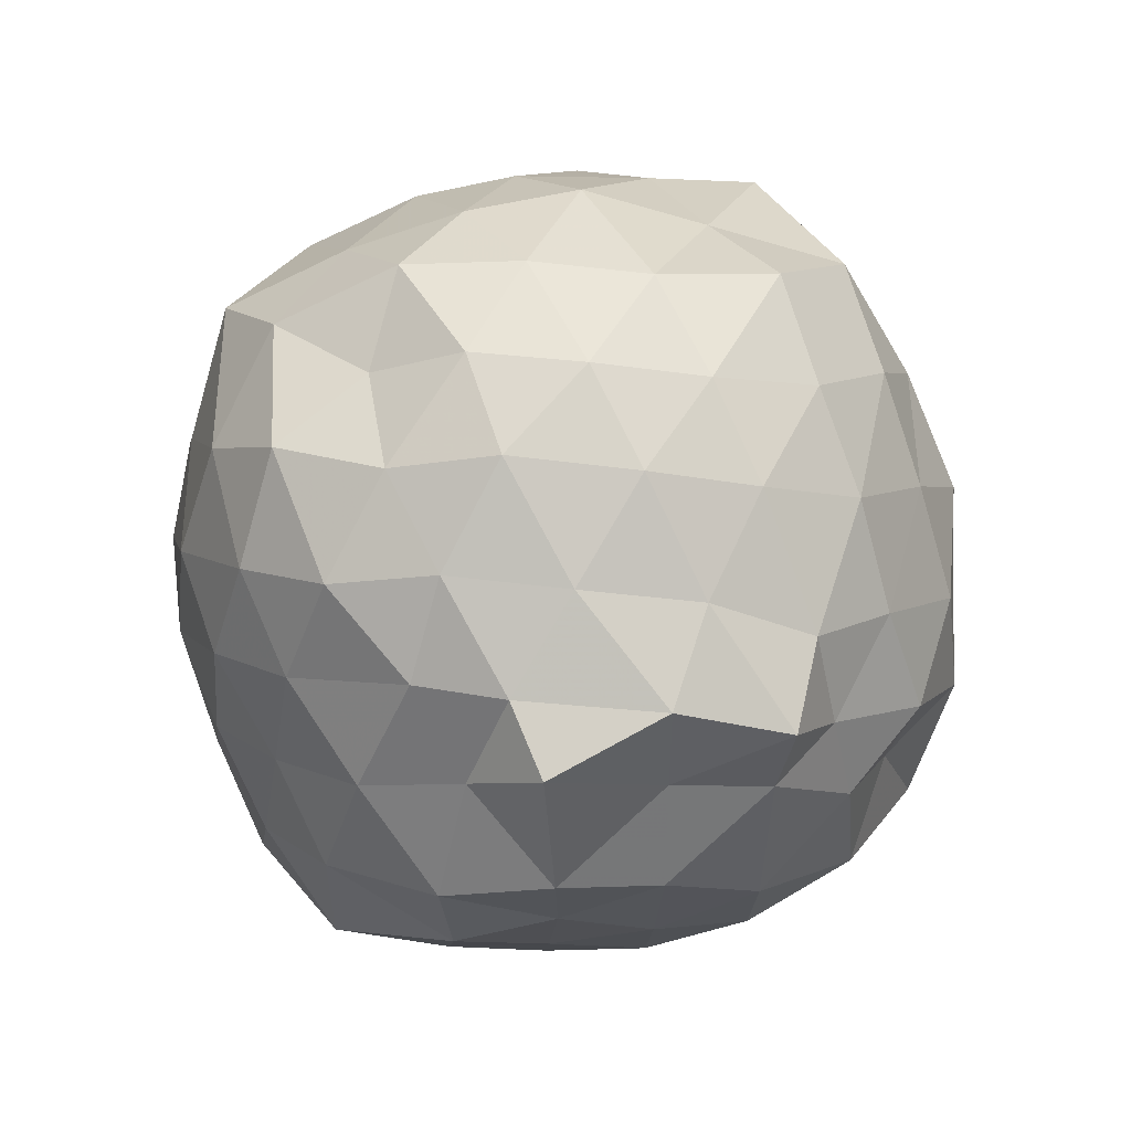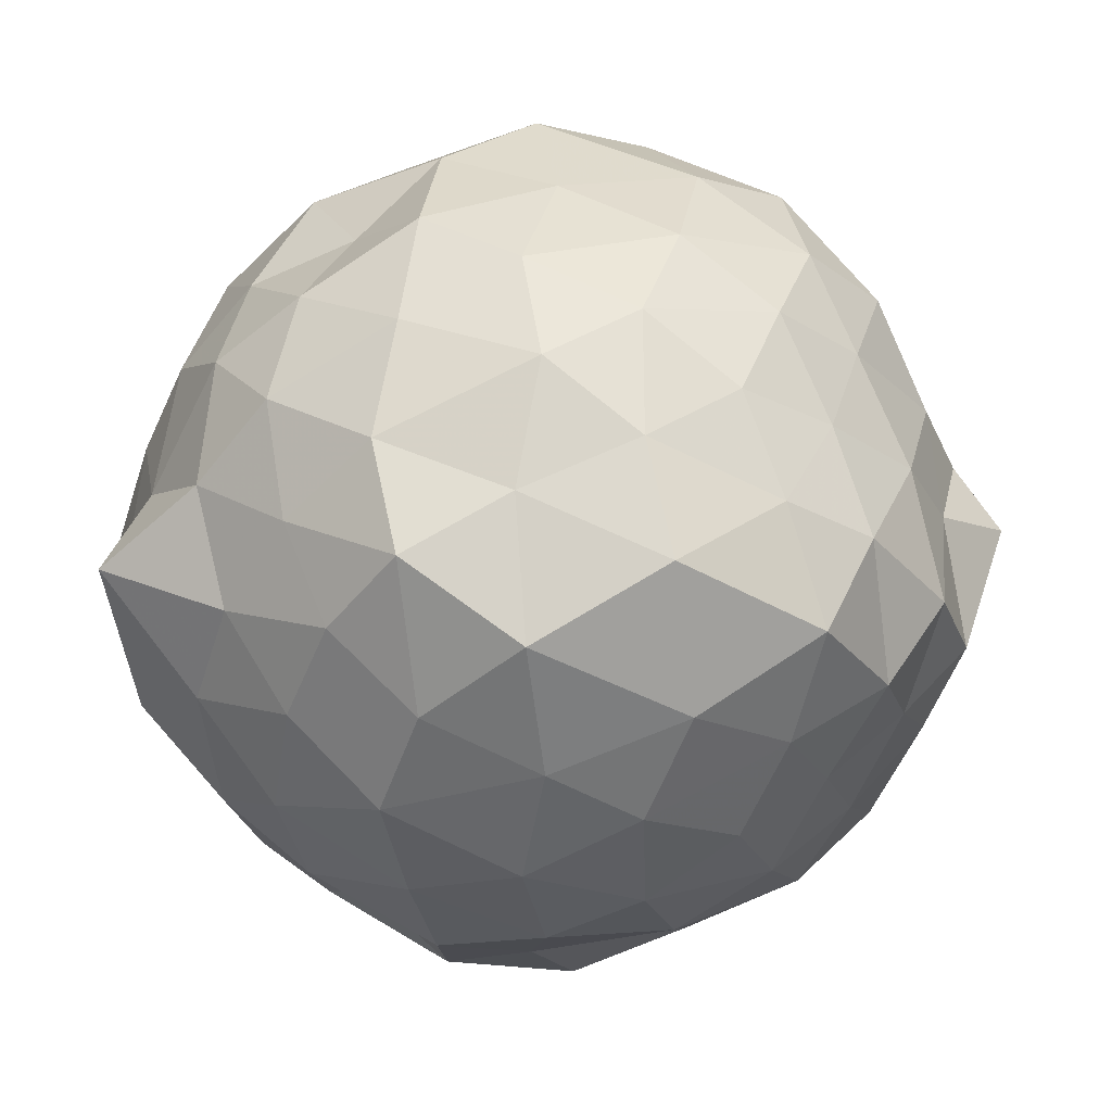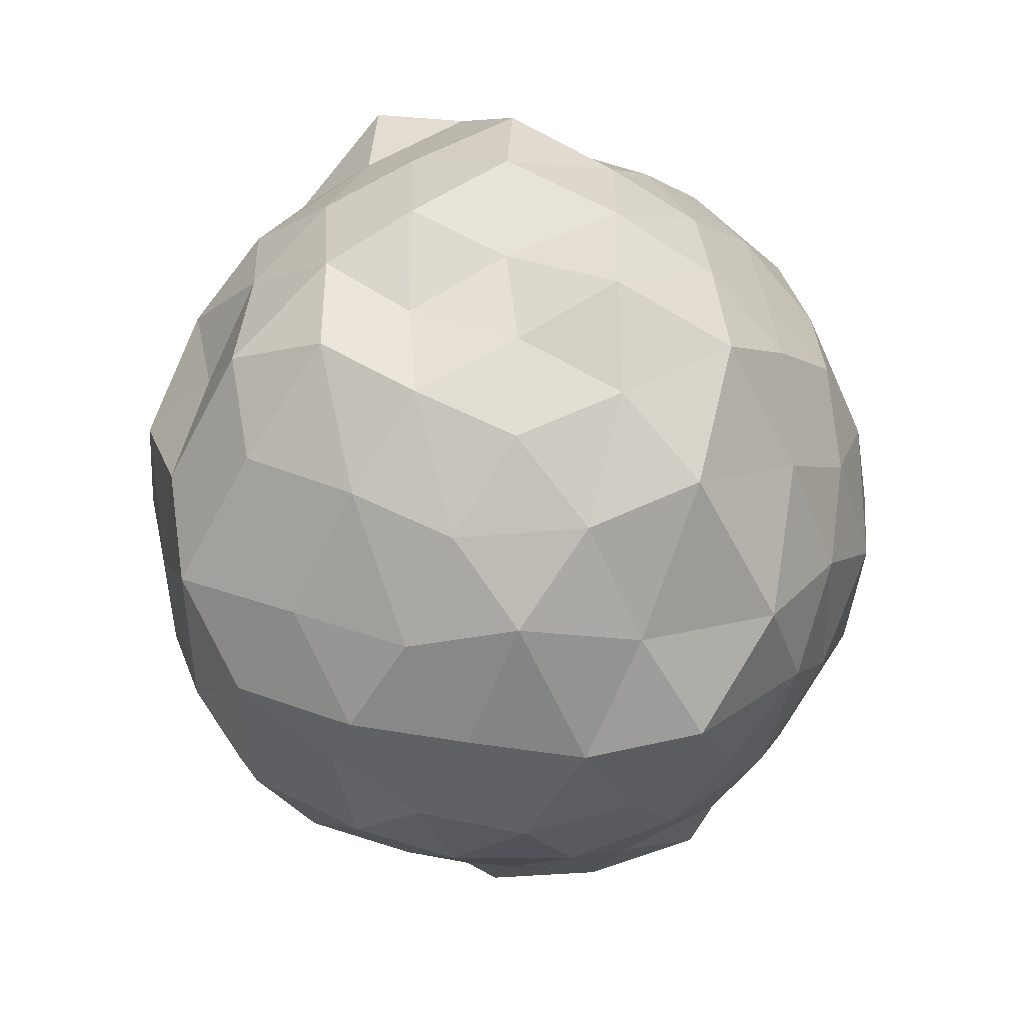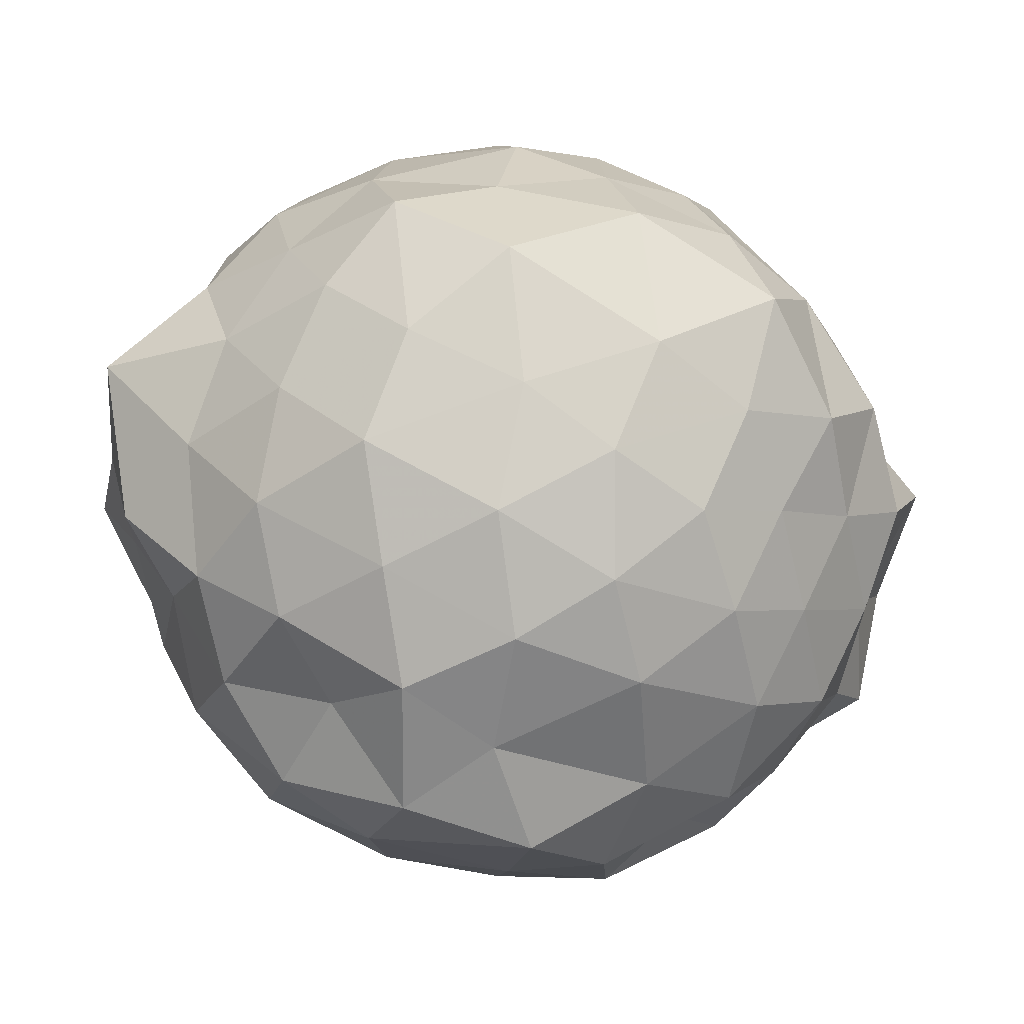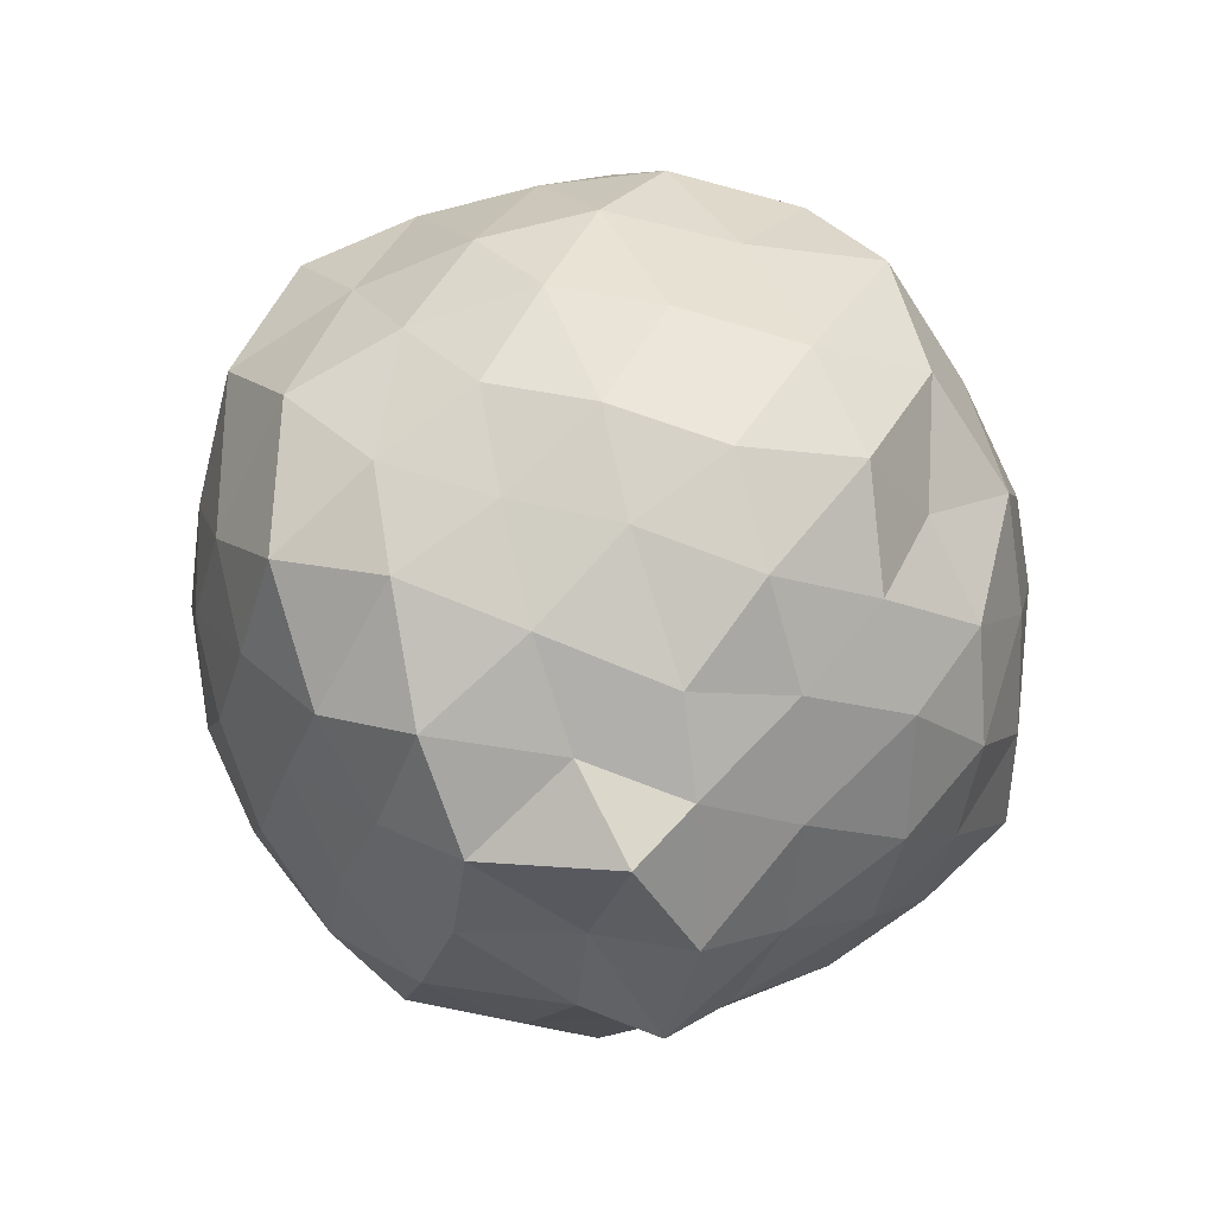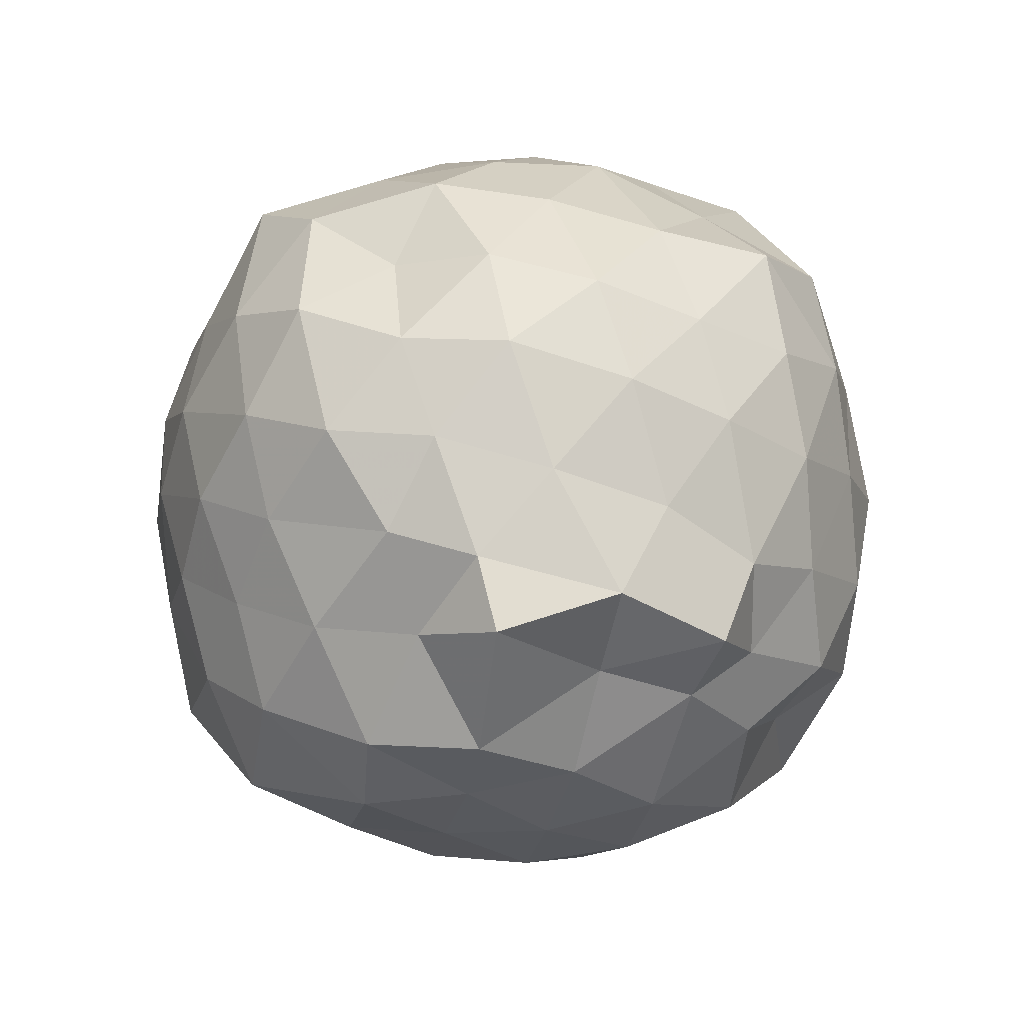
<metadata>
{"format":"obj","ext":"obj","renderer":"f3d","projection":"perspective","resolution":1024,"background":"white","views":[{"elev":-62.0,"azim":-129.5,"up":"+Z"},{"elev":11.1,"azim":92.4,"up":"+Y"},{"elev":18.9,"azim":-128.3,"up":"+Z"},{"elev":-36.9,"azim":89.2,"up":"+Y"},{"elev":-58.3,"azim":144.7,"up":"+Z"},{"elev":-71.9,"azim":-140.8,"up":"+Z"}]}
</metadata>
<code>
v 0.002676 -0.2814 1.812
v 0.0009327 -0.2163 -0.3859
v 0.9093 -0.2756 1.178
v 0.7951 -0.05886 1.283
v 0.6565 0.1938 1.335
v 0.4938 0.4063 1.278
v 0.2688 0.5155 1.173
v 0.03637 0.5872 1.299
v -0.2179 0.4916 1.376
v -0.4581 0.3805 1.288
v -0.6741 0.2425 1.202
v -0.7707 -0.008644 1.286
v -0.8563 -0.2817 1.374
v -0.7633 -0.5471 1.291
v -0.6845 -0.79 1.189
v -0.4701 -0.9379 1.256
v -0.228 -1.044 1.338
v 0.04523 -1.153 1.284
v 0.2804 -1.075 1.157
v 0.4888 -0.965 1.278
v 0.657 -0.7503 1.334
v 0.7912 -0.5014 1.284
v 1.01 -0.09179 1.013
v 0.8466 0.1366 1.08
v 0.6738 0.377 1.036
v 0.4673 0.5849 1.005
v 0.1657 0.7017 0.9783
v -0.1273 0.6574 1.092
v -0.4131 0.5418 1.05
v -0.6345 0.4046 0.9668
v -0.8307 0.1445 0.9898
v -0.9622 -0.09177 1.092
v -0.9072 -0.4588 1.045
v -0.8125 -0.7254 0.9647
v -0.6462 -0.9583 0.9777
v -0.4159 -1.107 1.036
v -0.121 -1.22 1.073
v 0.156 -1.296 0.9787
v 0.4618 -1.149 0.9785
v 0.6701 -0.9443 1.026
v 0.8446 -0.704 1.073
v 0.9643 -0.4614 0.9727
v 0.9311 0.03766 0.7627
v 0.7917 0.3142 0.7115
v 0.5966 0.5097 0.7642
v 0.3148 0.6476 0.6964
v 0.00968 0.7768 0.7602
v -0.3042 0.6486 0.7346
v -0.5714 0.5034 0.6913
v -0.7717 0.3114 0.7485
v -0.9074 0.03669 0.6982
v -1.033 -0.2863 0.7247
v -0.911 -0.6064 0.7537
v -0.7764 -0.8751 0.6831
v -0.568 -1.077 0.7448
v -0.2896 -1.218 0.7186
v 0.06133 -1.35 0.6667
v 0.3059 -1.215 0.7608
v 0.5801 -1.087 0.7127
v 0.7964 -0.8708 0.7562
v 0.9343 -0.5969 0.6977
v 1.056 -0.2801 0.7331
v 0.8532 0.1467 0.4847
v 0.6628 0.4009 0.4939
v 0.4423 0.5467 0.413
v 0.1561 0.6582 0.3713
v -0.1362 0.7121 0.4942
v -0.4476 0.5862 0.4652
v -0.6515 0.3753 0.4309
v -0.8247 0.1423 0.3858
v -0.9913 -0.09425 0.4442
v -0.9457 -0.4635 0.4956
v -0.8039 -0.6989 0.4197
v -0.64 -0.944 0.3883
v -0.4456 -1.151 0.4594
v -0.1409 -1.279 0.4791
v 0.1294 -1.207 0.3834
v 0.436 -1.111 0.4122
v 0.6561 -0.9682 0.4801
v 0.8399 -0.7218 0.4823
v 0.9296 -0.4631 0.3727
v 0.9882 -0.1023 0.4168
v 0.7031 0.23 0.273
v 0.4968 0.377 0.185
v 0.2406 0.4835 0.1077
v -0.02602 0.5976 0.1662
v -0.2606 0.5138 0.2863
v -0.4781 0.404 0.1833
v -0.651 0.1933 0.1274
v -0.7801 -0.05681 0.1809
v -0.8871 -0.2891 0.2784
v -0.7687 -0.5111 0.1758
v -0.6056 -0.7429 0.1282
v -0.4555 -0.9834 0.1642
v -0.2525 -1.072 0.2869
v -0.02747 -1.15 0.1669
v 0.2389 -1.047 0.1124
v 0.4959 -0.9414 0.1827
v 0.7033 -0.796 0.266
v 0.7847 -0.5545 0.1563
v 0.8782 -0.2794 0.08384
v 0.8053 -0.003711 0.1752
v 0.7096 -0.2816 1.432
v 0.5998 -0.01304 1.507
v 0.4313 0.2465 1.484
v 0.2154 0.4017 1.43
v -0.07328 0.3707 1.531
v -0.2856 0.2706 1.435
v -0.5432 0.1321 1.398
v -0.6515 -0.09116 1.526
v -0.6079 -0.4442 1.482
v -0.5405 -0.6941 1.376
v -0.3225 -0.826 1.459
v -0.03348 -0.9006 1.524
v 0.215 -0.9745 1.429
v 0.4284 -0.804 1.49
v 0.584 -0.5163 1.521
v 0.5316 -0.225 1.752
v 0.3737 -0.07722 1.652
v 0.1785 0.197 1.608
v -0.1567 0.1631 1.652
v -0.3629 0.02836 1.553
v -0.4588 -0.2528 1.64
v -0.3944 -0.5755 1.566
v -0.1059 -0.6548 1.632
v 0.1984 -0.7042 1.577
v 0.3779 -0.5875 1.69
v 0.3116 -0.3491 1.751
v 0.08611 -0.01202 1.716
v -0.1979 -0.1056 1.75
v -0.2289 -0.4291 1.693
v 0.1247 -0.4813 1.699
v 0.5731 0.1288 0.06532
v 0.3446 0.2618 -0.001846
v 0.06753 0.3577 -0.06577
v -0.201 0.4039 0.03271
v -0.4111 0.2408 -0.01955
v -0.5836 -0.0188 -0.03208
v -0.6938 -0.2712 0.04189
v -0.527 -0.5716 -0.06506
v -0.3742 -0.763 -0.03849
v -0.228 -0.9489 0.02238
v 0.06658 -0.9196 -0.07292
v 0.3409 -0.8304 -0.00666
v 0.5706 -0.6951 0.06229
v 0.6358 -0.4573 -0.06902
v 0.6806 -0.1089 -0.02521
v 0.404 0.001863 -0.1274
v 0.0905 0.09219 -0.1866
v -0.139 0.1926 -0.1239
v -0.3172 -0.04153 -0.1685
v -0.4662 -0.2973 -0.1414
v -0.3788 -0.6257 -0.2435
v -0.2107 -0.7157 -0.1585
v 0.1336 -0.6815 -0.1939
v 0.3982 -0.582 -0.1251
v 0.4799 -0.2963 -0.2058
v 0.1932 -0.1485 -0.2241
v -0.05775 -0.0706 -0.2695
v -0.2726 -0.3525 -0.3024
v -0.08973 -0.5017 -0.2199
v 0.2524 -0.4558 -0.2824
f 3 23 4
f 4 23 24
f 4 24 5
f 5 24 25
f 5 25 6
f 6 25 26
f 6 26 7
f 7 26 27
f 7 27 8
f 8 27 28
f 8 28 9
f 9 28 29
f 9 29 10
f 10 29 30
f 10 30 11
f 11 30 31
f 11 31 12
f 12 31 32
f 12 32 13
f 13 32 33
f 13 33 14
f 14 33 34
f 14 34 15
f 15 34 35
f 15 35 16
f 16 35 36
f 16 36 17
f 17 36 37
f 17 37 18
f 18 37 38
f 18 38 19
f 19 38 39
f 19 39 20
f 20 39 40
f 20 40 21
f 21 40 41
f 21 41 22
f 22 41 42
f 22 42 3
f 3 42 23
f 23 43 24
f 24 43 44
f 24 44 25
f 25 44 45
f 25 45 26
f 26 45 46
f 26 46 27
f 27 46 47
f 27 47 28
f 28 47 48
f 28 48 29
f 29 48 49
f 29 49 30
f 30 49 50
f 30 50 31
f 31 50 51
f 31 51 32
f 32 51 52
f 32 52 33
f 33 52 53
f 33 53 34
f 34 53 54
f 34 54 35
f 35 54 55
f 35 55 36
f 36 55 56
f 36 56 37
f 37 56 57
f 37 57 38
f 38 57 58
f 38 58 39
f 39 58 59
f 39 59 40
f 40 59 60
f 40 60 41
f 41 60 61
f 41 61 42
f 42 61 62
f 42 62 23
f 23 62 43
f 43 63 44
f 44 63 64
f 44 64 45
f 45 64 65
f 45 65 46
f 46 65 66
f 46 66 47
f 47 66 67
f 47 67 48
f 48 67 68
f 48 68 49
f 49 68 69
f 49 69 50
f 50 69 70
f 50 70 51
f 51 70 71
f 51 71 52
f 52 71 72
f 52 72 53
f 53 72 73
f 53 73 54
f 54 73 74
f 54 74 55
f 55 74 75
f 55 75 56
f 56 75 76
f 56 76 57
f 57 76 77
f 57 77 58
f 58 77 78
f 58 78 59
f 59 78 79
f 59 79 60
f 60 79 80
f 60 80 61
f 61 80 81
f 61 81 62
f 62 81 82
f 62 82 43
f 43 82 63
f 63 83 64
f 64 83 84
f 64 84 65
f 65 84 85
f 65 85 66
f 66 85 86
f 66 86 67
f 67 86 87
f 67 87 68
f 68 87 88
f 68 88 69
f 69 88 89
f 69 89 70
f 70 89 90
f 70 90 71
f 71 90 91
f 71 91 72
f 72 91 92
f 72 92 73
f 73 92 93
f 73 93 74
f 74 93 94
f 74 94 75
f 75 94 95
f 75 95 76
f 76 95 96
f 76 96 77
f 77 96 97
f 77 97 78
f 78 97 98
f 78 98 79
f 79 98 99
f 79 99 80
f 80 99 100
f 80 100 81
f 81 100 101
f 81 101 82
f 82 101 102
f 82 102 63
f 63 102 83
f 103 104 118
f 104 119 118
f 104 105 119
f 105 120 119
f 105 106 120
f 106 107 120
f 107 121 120
f 107 108 121
f 108 122 121
f 108 109 122
f 109 110 122
f 110 123 122
f 110 111 123
f 111 124 123
f 111 112 124
f 112 113 124
f 113 125 124
f 113 114 125
f 114 126 125
f 114 115 126
f 115 116 126
f 116 127 126
f 116 117 127
f 117 118 127
f 117 103 118
f 118 119 128
f 119 129 128
f 119 120 129
f 120 121 129
f 121 130 129
f 121 122 130
f 122 123 130
f 123 131 130
f 123 124 131
f 124 125 131
f 125 132 131
f 125 126 132
f 126 127 132
f 127 128 132
f 127 118 128
f 133 148 134
f 134 148 149
f 134 149 135
f 135 149 150
f 135 150 136
f 136 150 137
f 137 150 151
f 137 151 138
f 138 151 152
f 138 152 139
f 139 152 140
f 140 152 153
f 140 153 141
f 141 153 154
f 141 154 142
f 142 154 143
f 143 154 155
f 143 155 144
f 144 155 156
f 144 156 145
f 145 156 146
f 146 156 157
f 146 157 147
f 147 157 148
f 147 148 133
f 148 158 149
f 149 158 159
f 149 159 150
f 150 159 151
f 151 159 160
f 151 160 152
f 152 160 153
f 153 160 161
f 153 161 154
f 154 161 155
f 155 161 162
f 155 162 156
f 156 162 157
f 157 162 158
f 157 158 148
f 3 4 103
f 103 4 104
f 4 5 104
f 104 5 105
f 5 6 105
f 105 6 106
f 6 7 106
f 7 8 106
f 106 8 107
f 8 9 107
f 107 9 108
f 9 10 108
f 108 10 109
f 10 11 109
f 11 12 109
f 109 12 110
f 12 13 110
f 110 13 111
f 13 14 111
f 111 14 112
f 14 15 112
f 15 16 112
f 112 16 113
f 16 17 113
f 113 17 114
f 17 18 114
f 114 18 115
f 18 19 115
f 19 20 115
f 115 20 116
f 20 21 116
f 116 21 117
f 21 22 117
f 117 22 103
f 22 3 103
f 83 133 84
f 84 133 134
f 84 134 85
f 85 134 135
f 85 135 86
f 86 135 136
f 86 136 87
f 87 136 88
f 88 136 137
f 88 137 89
f 89 137 138
f 89 138 90
f 90 138 139
f 90 139 91
f 91 139 92
f 92 139 140
f 92 140 93
f 93 140 141
f 93 141 94
f 94 141 142
f 94 142 95
f 95 142 96
f 96 142 143
f 96 143 97
f 97 143 144
f 97 144 98
f 98 144 145
f 98 145 99
f 99 145 100
f 100 145 146
f 100 146 101
f 101 146 147
f 101 147 102
f 102 147 133
f 102 133 83
f 128 129 1
f 129 130 1
f 130 131 1
f 131 132 1
f 132 128 1
f 159 158 2
f 160 159 2
f 161 160 2
f 162 161 2
f 158 162 2

</code>
